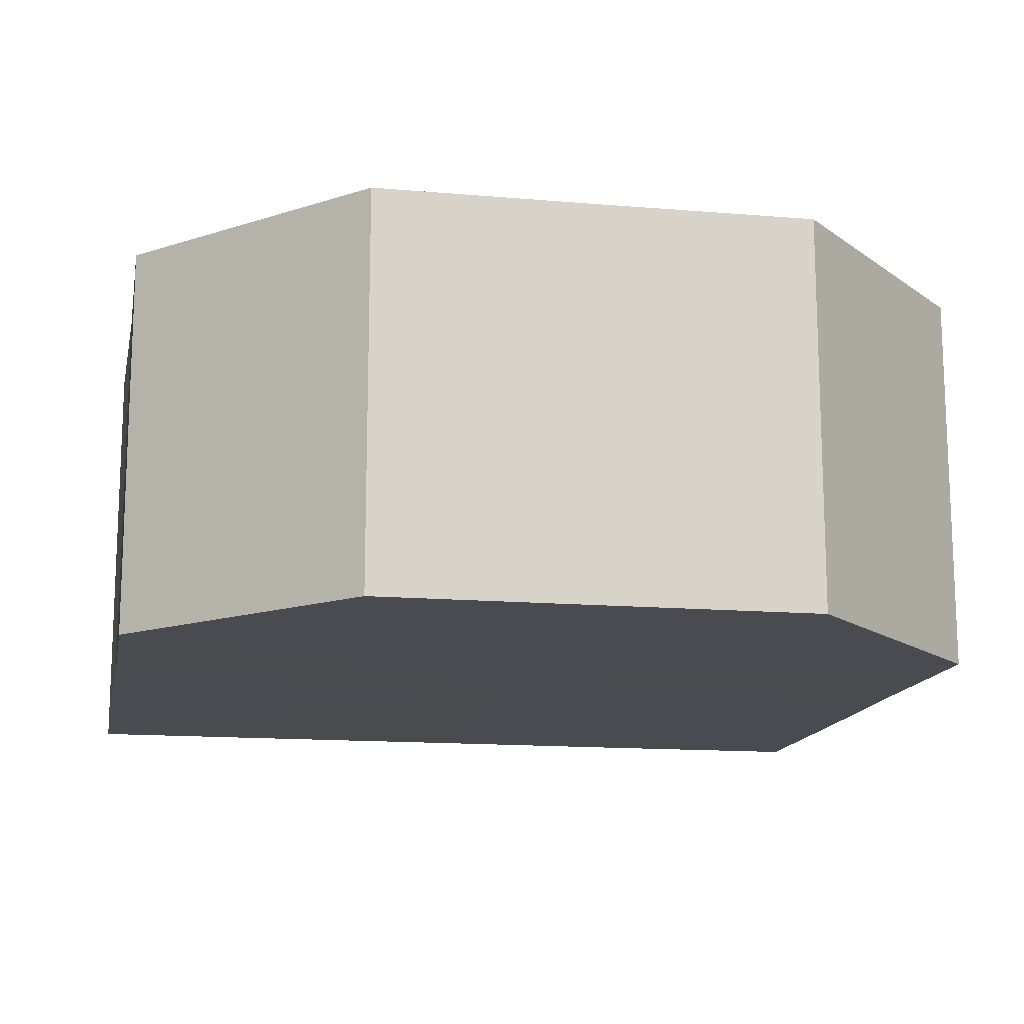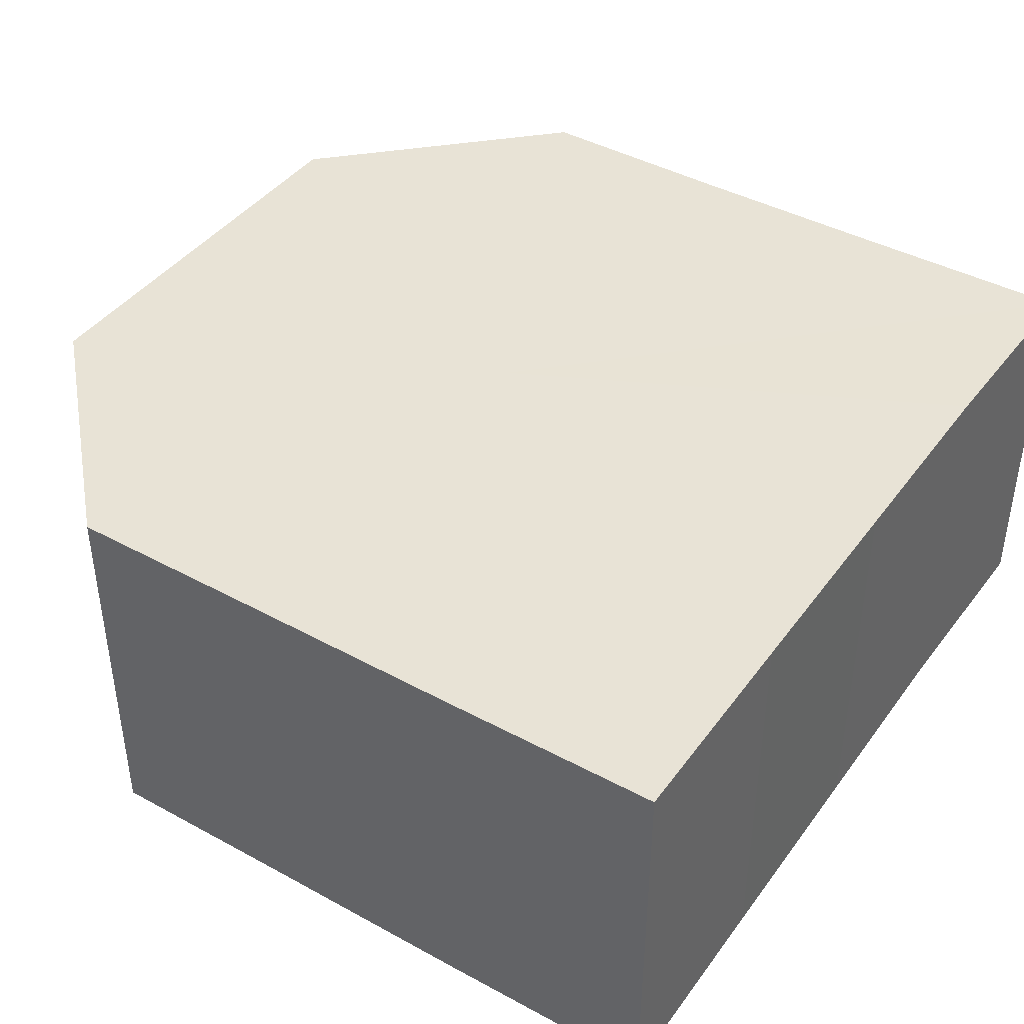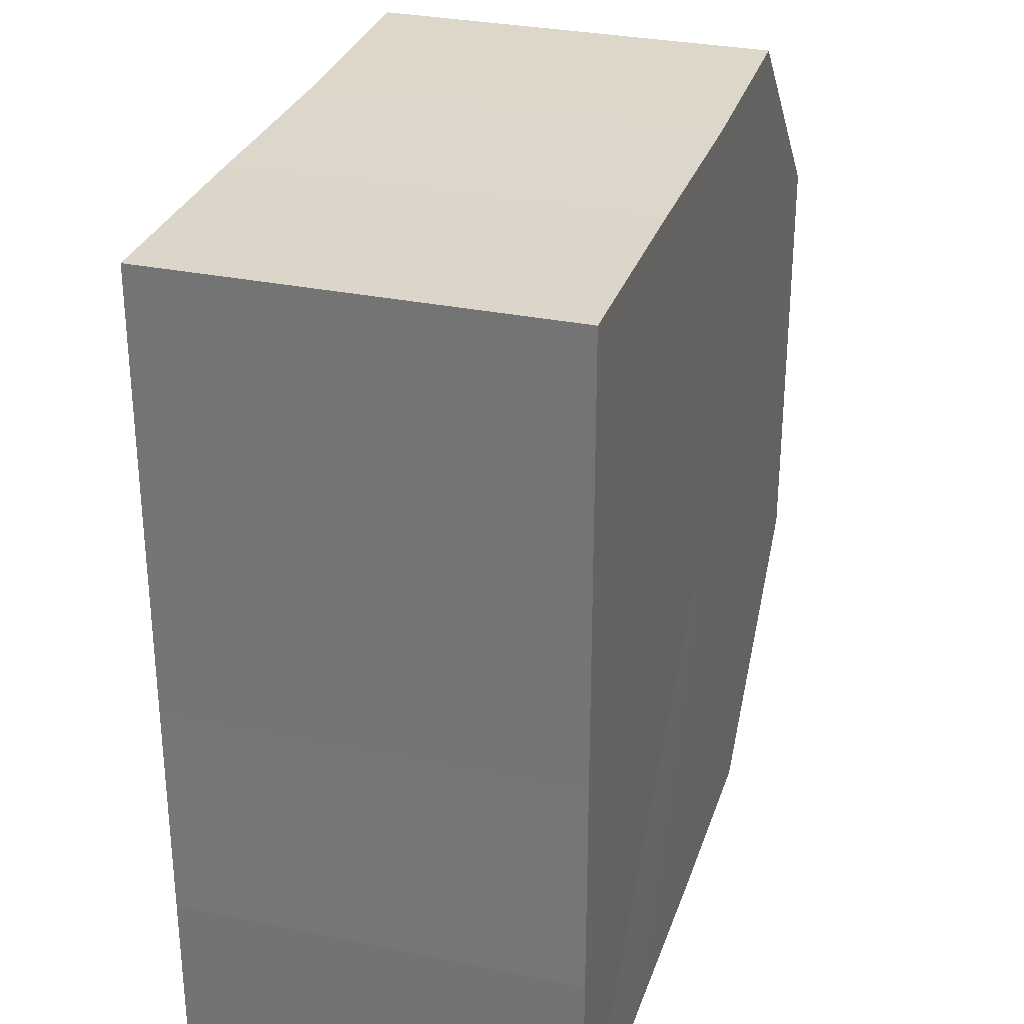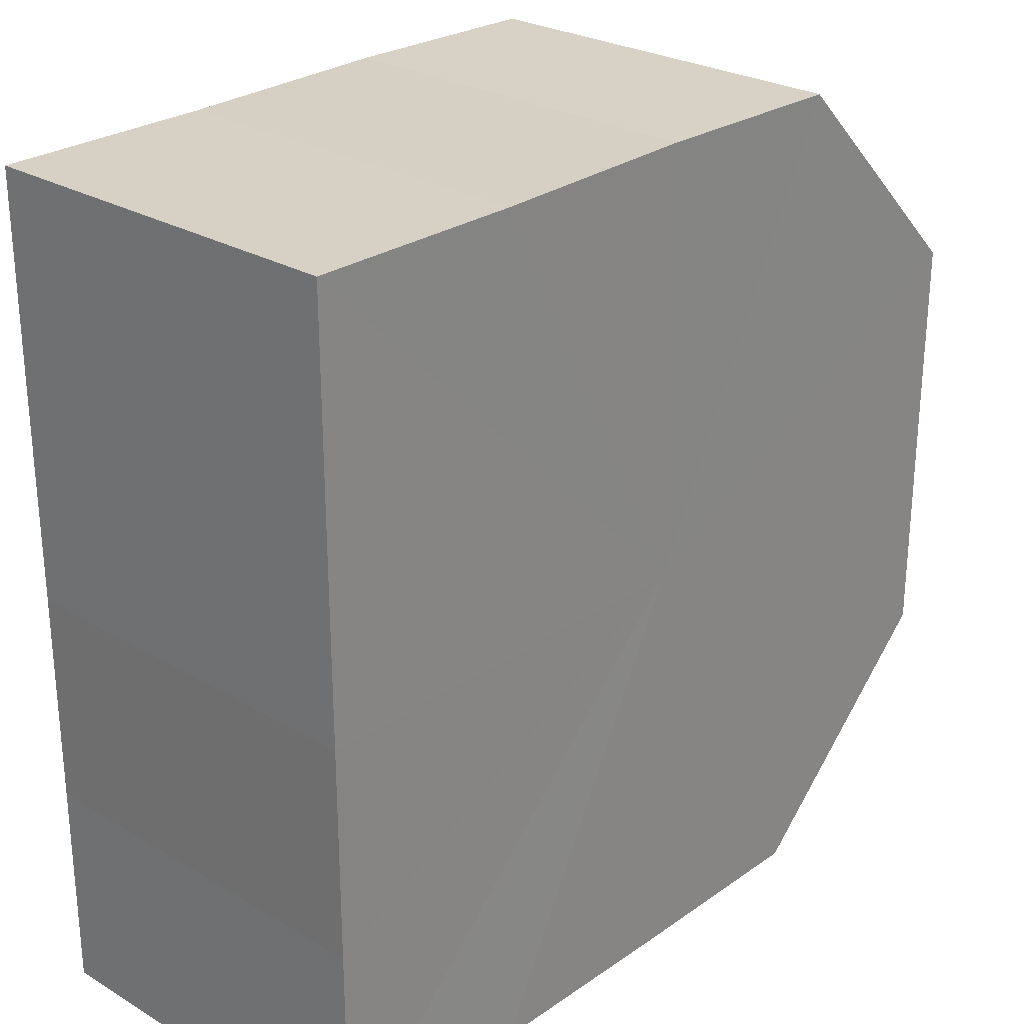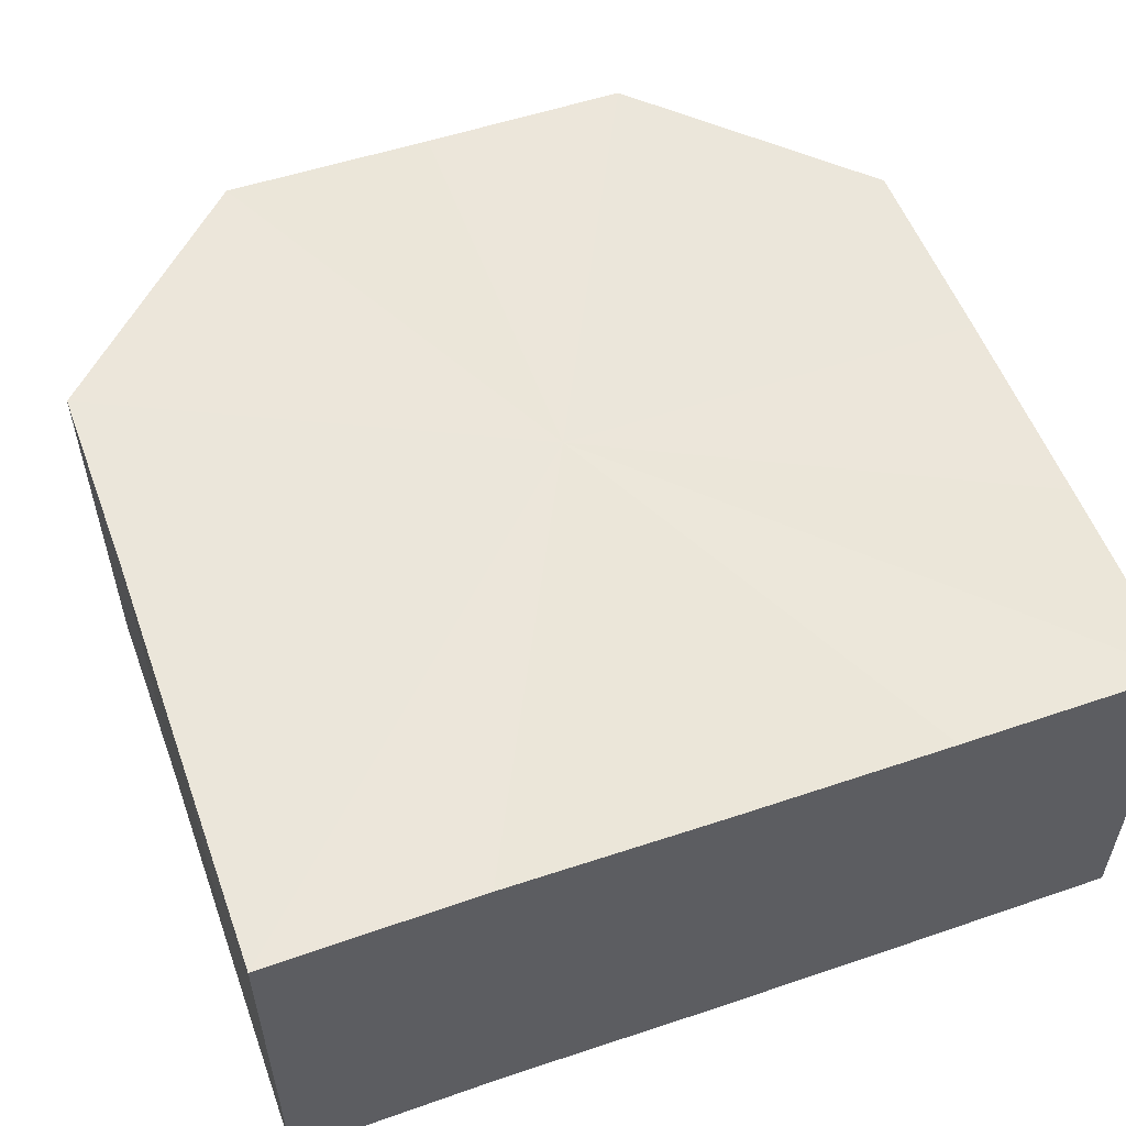
<metadata>
{"format":"obj","ext":"obj","renderer":"f3d","projection":"perspective","resolution":1024,"background":"white","views":[{"elev":-14.5,"azim":79.4,"up":"+Z"},{"elev":41.7,"azim":-146.6,"up":"+Z"},{"elev":30.2,"azim":-73.3,"up":"+Y"},{"elev":26.8,"azim":-47.0,"up":"+Y"},{"elev":55.1,"azim":-109.8,"up":"+Z"}]}
</metadata>
<code>
o 31345
v 2212 1882 18.5
v 2212 1882 18.5
v 2212 1882 18.48
v 2212 1882 18.5
v 2212 1882 18.48
v 2212 1882 18.5
v 2212 1882 18.48
v 2212 1882 18.5
v 2212 1882 18.48
v 2212 1882 18.5
v 2212 1882 18.48
v 2212 1882 18.5
v 2212 1882 18.48
v 2212 1882 18.5
v 2212 1882 18.48
v 2212 1882 18.5
v 2212 1882 18.48
v 2212 1882 18.5
v 2212 1882 18.48
v 2212 1882 18.5
v 2212 1882 18.48
v 2212 1882 18.5
v 2212 1882 18.48
v 2212 1882 18.5
v 2212 1882 18.48
v 2212 1882 18.5
v 2212 1882 18.48
v 2212 1882 18.5
v 2212 1882 18.48
v 2212 1882 18.5
v 2212 1882 18.48
v 2212 1882 18.5
v 2212 1882 18.48
v 2212 1882 18.5
v 2212 1882 18.48
v 2212 1882 18.5
v 2212 1882 18.48
v 2212 1882 18.5
v 2212 1882 18.48
v 2212 1882 18.5
v 2212 1882 18.48
v 2212 1882 18.5
v 2212 1882 18.5
v 2212 1882 18.5
v 2212 1882 18.5
v 2212 1882 18.5
v 2212 1882 18.5
v 2212 1882 18.5
v 2212 1882 18.5
v 2212 1882 18.5
v 2212 1882 18.5
v 2212 1882 18.5
v 2212 1882 18.5
v 2212 1882 18.5
v 2212 1882 18.5
v 2212 1882 18.48
v 2212 1882 18.48
v 2212 1882 18.48
v 2212 1882 18.5
v 2212 1882 18.48
v 2212 1882 18.5
v 2212 1882 18.48
v 2212 1882 18.5
v 2212 1882 18.5
v 2212 1882 18.5
v 2212 1882 18.5
v 2212 1882 18.48
v 2212 1882 18.5
v 2212 1882 18.48
v 2212 1882 18.5
v 2212 1882 18.48
v 2212 1882 18.48
v 2212 1882 18.48
v 2212 1882 18.48
v 2212 1882 18.48
v 2212 1882 18.48
v 2212 1882 18.48
v 2212 1882 18.48
v 2212 1882 18.48
v 2212 1882 18.48
v 2212 1882 18.48
v 2212 1882 18.48
v 2212 1882 18.48
v 2212 1882 18.48
v 2212 1882 18.48
v 2212 1882 18.48
f 1 2 3
f 2 4 5
f 6 1 7
f 4 8 9
f 10 6 11
f 8 12 13
f 12 14 15
f 11 16 17
f 14 18 19
f 18 20 21
f 20 22 23
f 17 24 25
f 25 26 27
f 27 28 29
f 29 30 31
f 31 32 33
f 33 34 35
f 35 36 37
f 37 38 39
f 39 40 41
f 42 40 43
f 42 44 40
f 42 43 45
f 42 46 44
f 42 45 47
f 42 48 46
f 42 47 49
f 42 49 50
f 42 50 51
f 42 51 52
f 42 52 53
f 42 53 54
f 42 55 48
f 42 54 55
f 56 55 57
f 58 59 56
f 60 61 58
f 62 63 60
f 64 65 62
f 65 66 67
f 66 68 69
f 68 70 71
f 72 73 74
f 72 75 73
f 72 74 76
f 72 77 75
f 72 76 78
f 72 79 77
f 72 78 80
f 72 81 79
f 72 80 82
f 72 83 81
f 72 82 84
f 72 85 83
f 72 84 86
f 72 86 85

</code>
